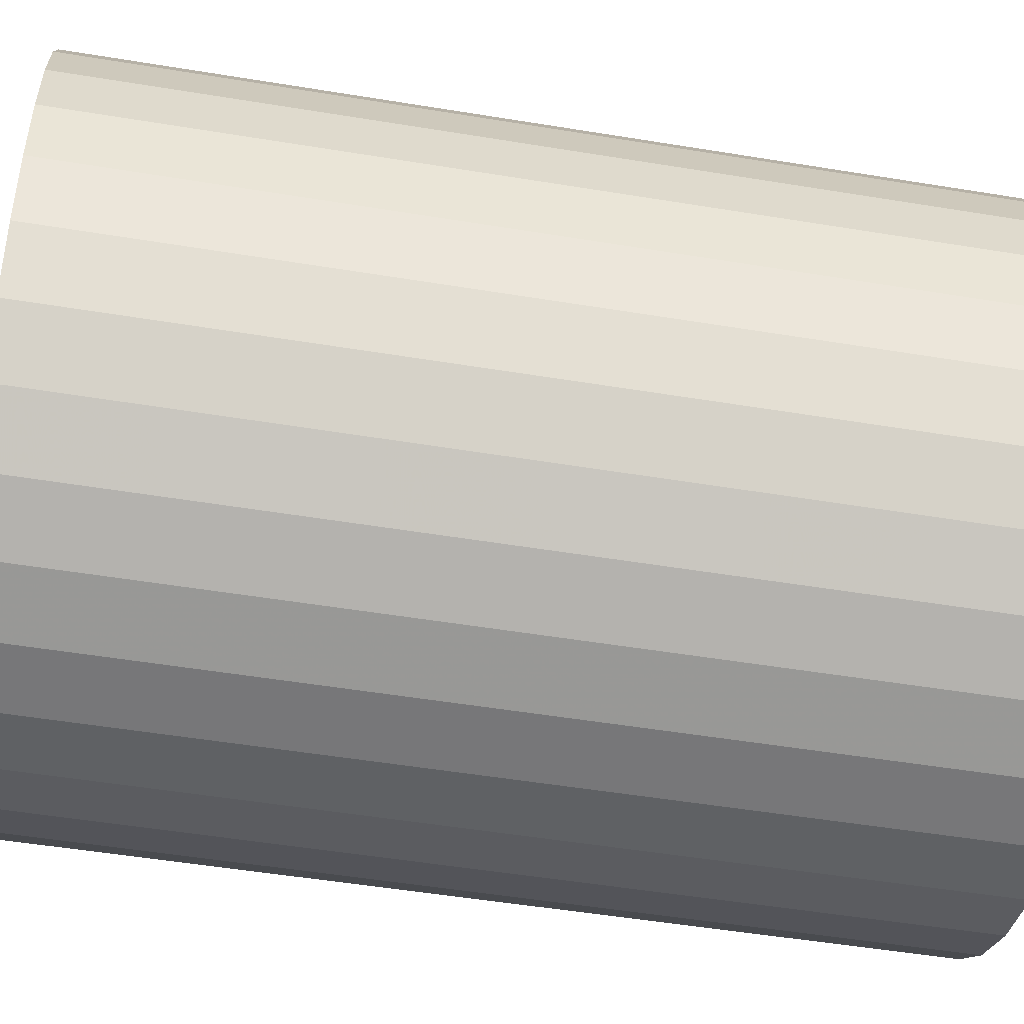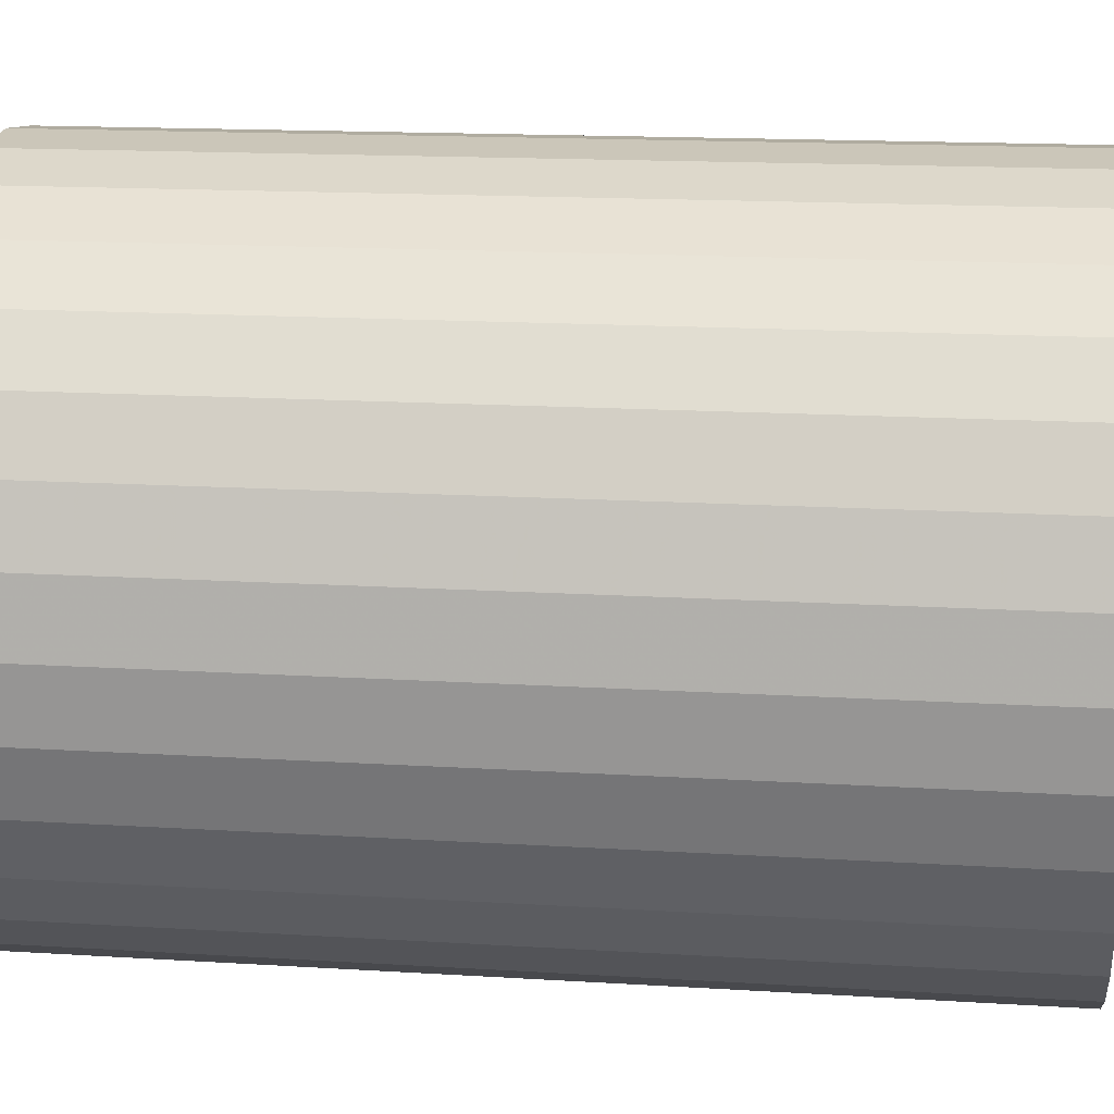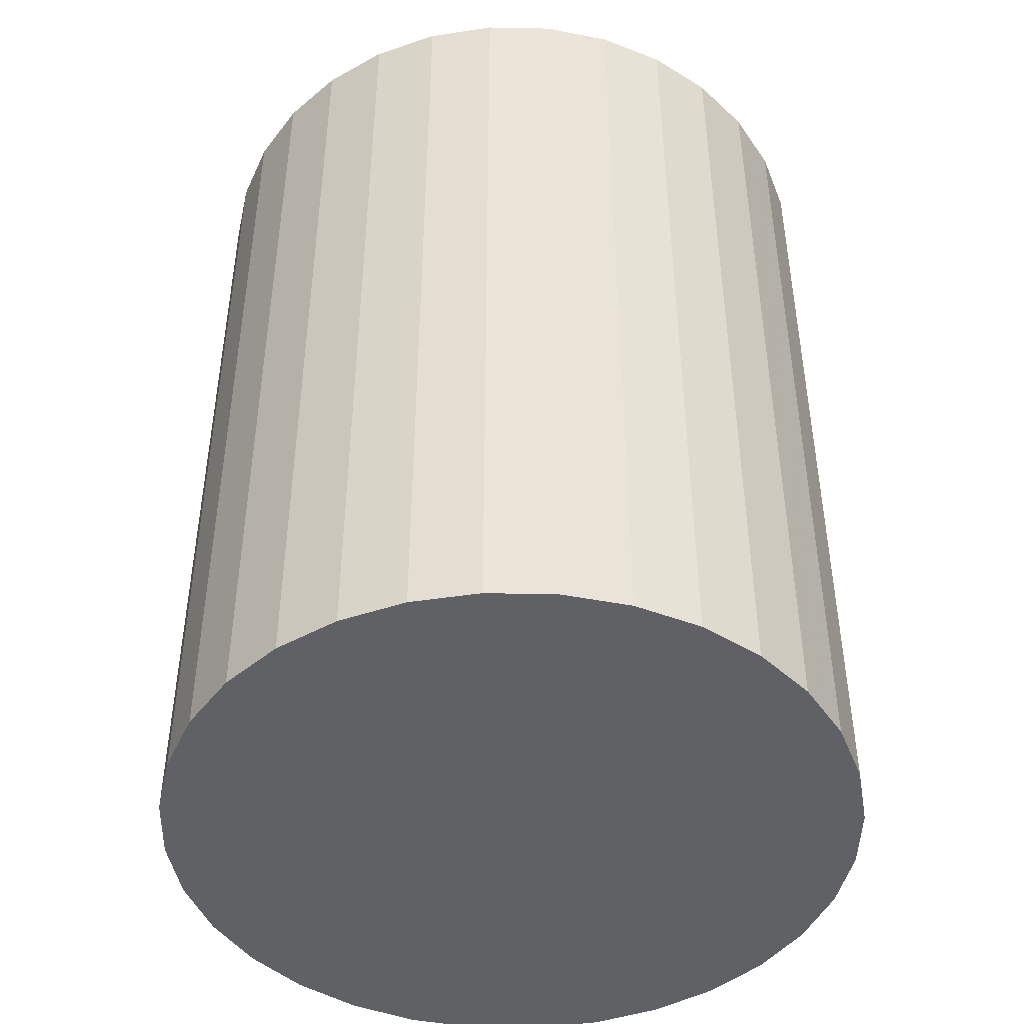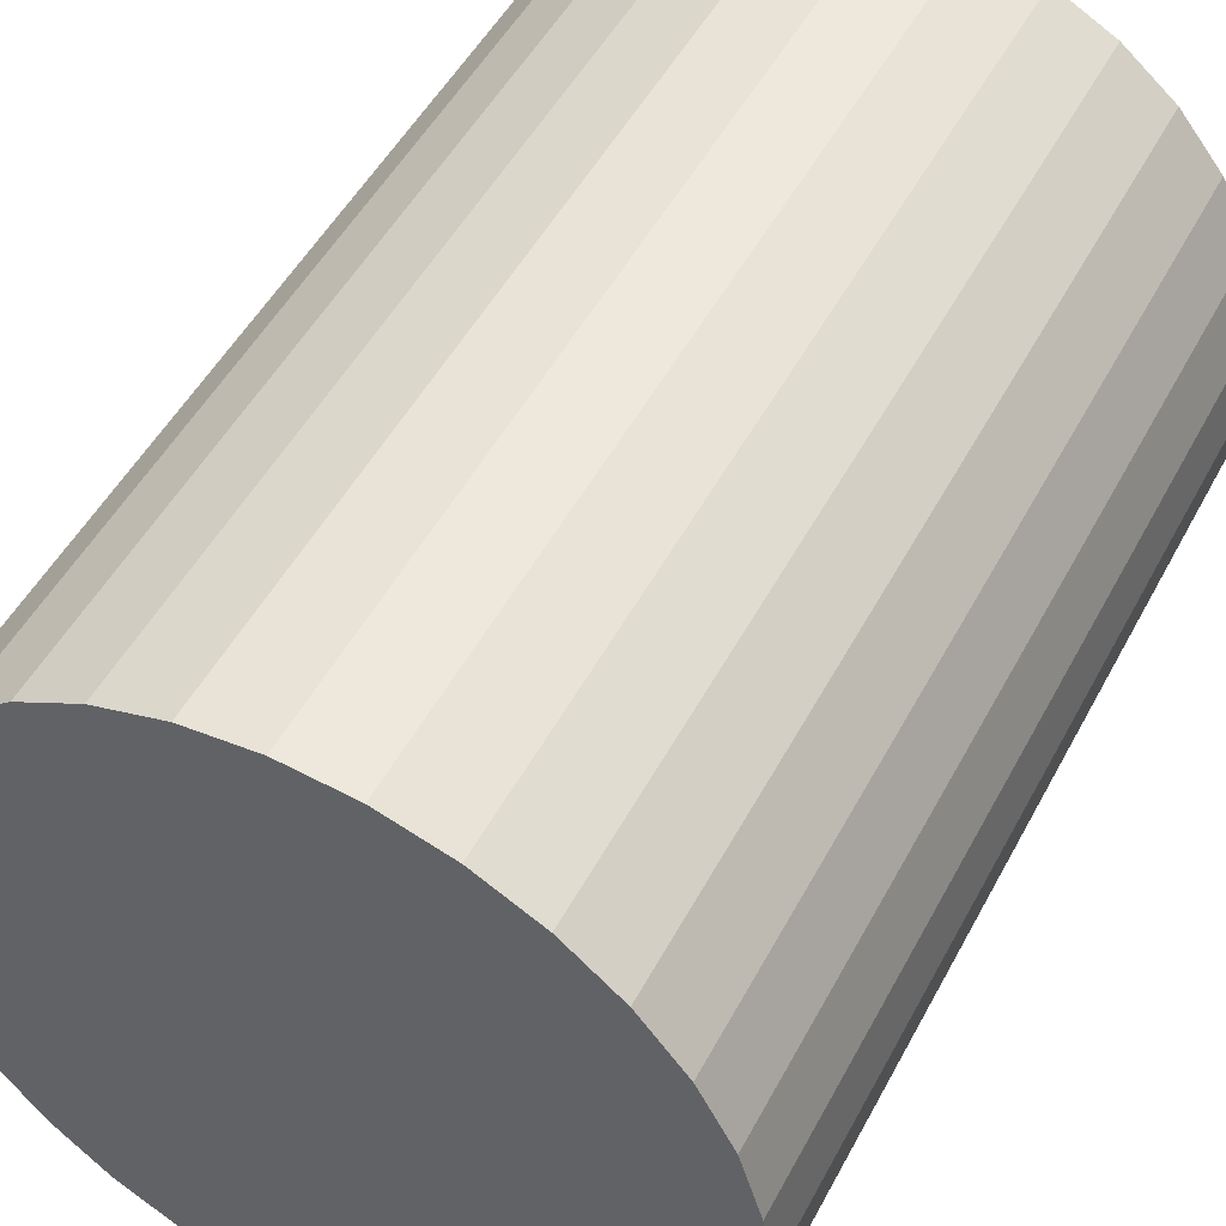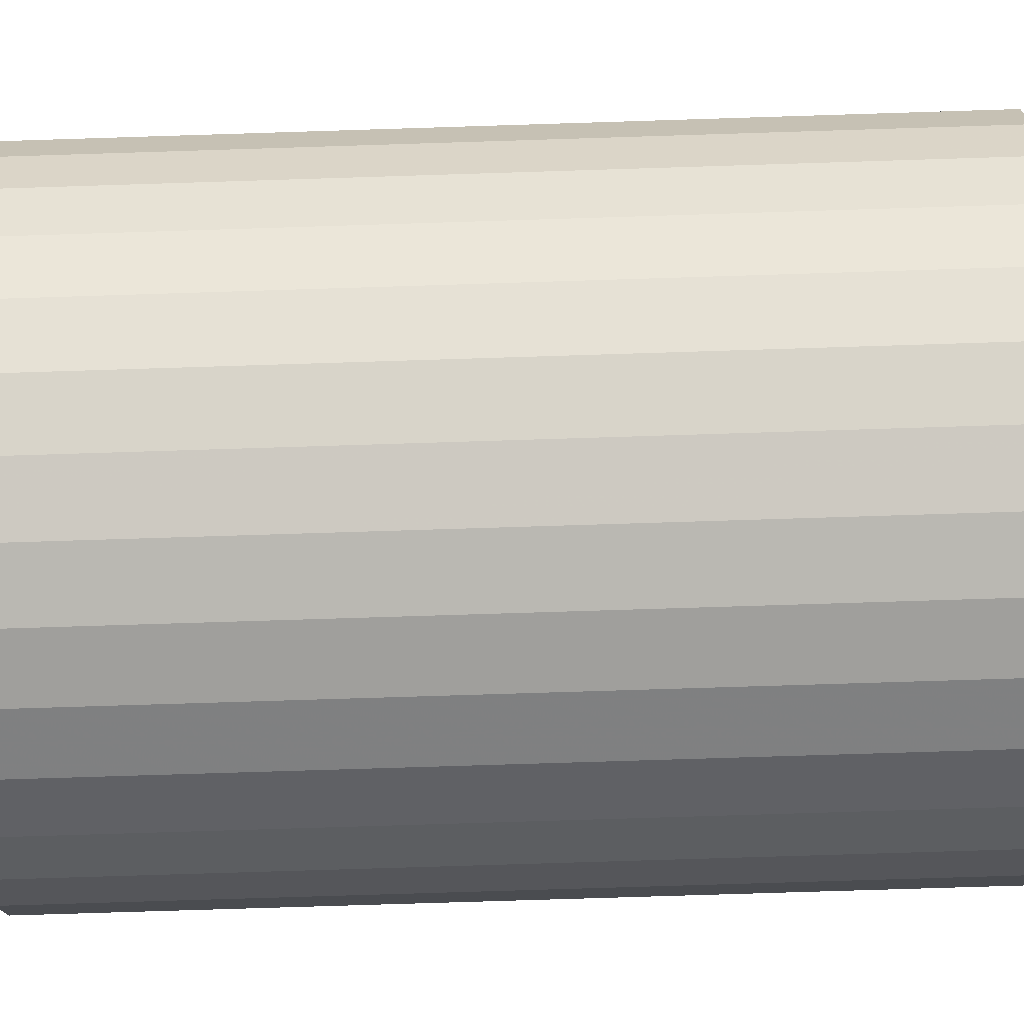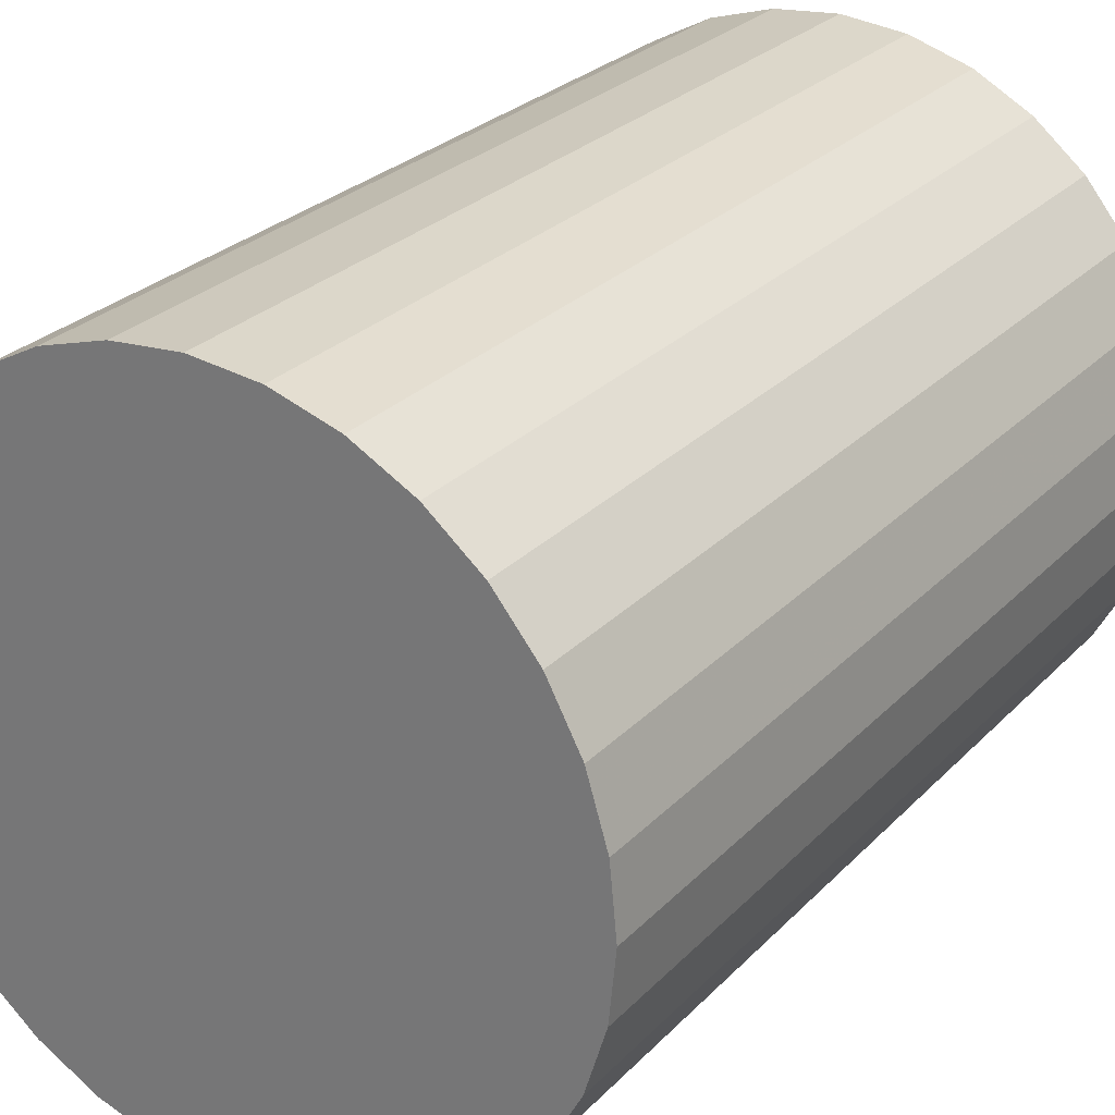
<metadata>
{"format":"obj","ext":"obj","renderer":"f3d","projection":"perspective","resolution":1024,"background":"white","views":[{"elev":-51.6,"azim":-100.1,"up":"+Y"},{"elev":15.4,"azim":97.6,"up":"+Y"},{"elev":-45.5,"azim":71.8,"up":"+Z"},{"elev":49.9,"azim":27.2,"up":"+Y"},{"elev":-76.8,"azim":91.8,"up":"+Y"},{"elev":27.0,"azim":33.4,"up":"+Y"}]}
</metadata>
<code>
v 0 0 -0.03149
v 0.02405 0 -0.03149
v 0.02405 0 0.03149
v 0 0 0.03149
v 0.02359 0.004692 -0.03149
v 0.02359 0.004692 0.03149
v 0.02222 0.009204 -0.03149
v 0.02222 0.009204 0.03149
v 0.02 0.01336 -0.03149
v 0.02 0.01336 0.03149
v 0.01701 0.01701 -0.03149
v 0.01701 0.01701 0.03149
v 0.01336 0.02 -0.03149
v 0.01336 0.02 0.03149
v 0.009204 0.02222 -0.03149
v 0.009204 0.02222 0.03149
v 0.004692 0.02359 -0.03149
v 0.004692 0.02359 0.03149
v 0 0.02405 -0.03149
v 0 0.02405 0.03149
v -0.004692 0.02359 -0.03149
v -0.004692 0.02359 0.03149
v -0.009204 0.02222 -0.03149
v -0.009204 0.02222 0.03149
v -0.01336 0.02 -0.03149
v -0.01336 0.02 0.03149
v -0.01701 0.01701 -0.03149
v -0.01701 0.01701 0.03149
v -0.02 0.01336 -0.03149
v -0.02 0.01336 0.03149
v -0.02222 0.009204 -0.03149
v -0.02222 0.009204 0.03149
v -0.02359 0.004692 -0.03149
v -0.02359 0.004692 0.03149
v -0.02405 0 -0.03149
v -0.02405 0 0.03149
v -0.02359 -0.004692 -0.03149
v -0.02359 -0.004692 0.03149
v -0.02222 -0.009204 -0.03149
v -0.02222 -0.009204 0.03149
v -0.02 -0.01336 -0.03149
v -0.02 -0.01336 0.03149
v -0.01701 -0.01701 -0.03149
v -0.01701 -0.01701 0.03149
v -0.01336 -0.02 -0.03149
v -0.01336 -0.02 0.03149
v -0.009204 -0.02222 -0.03149
v -0.009204 -0.02222 0.03149
v -0.004692 -0.02359 -0.03149
v -0.004692 -0.02359 0.03149
v -0 -0.02405 -0.03149
v -0 -0.02405 0.03149
v 0.004692 -0.02359 -0.03149
v 0.004692 -0.02359 0.03149
v 0.009204 -0.02222 -0.03149
v 0.009204 -0.02222 0.03149
v 0.01336 -0.02 -0.03149
v 0.01336 -0.02 0.03149
v 0.01701 -0.01701 -0.03149
v 0.01701 -0.01701 0.03149
v 0.02 -0.01336 -0.03149
v 0.02 -0.01336 0.03149
v 0.02222 -0.009204 -0.03149
v 0.02222 -0.009204 0.03149
v 0.02359 -0.004692 -0.03149
v 0.02359 -0.004692 0.03149
f 2 1 5
f 2 5 3
f 3 5 6
f 3 6 4
f 5 1 7
f 5 7 6
f 6 7 8
f 6 8 4
f 7 1 9
f 7 9 8
f 8 9 10
f 8 10 4
f 9 1 11
f 9 11 10
f 10 11 12
f 10 12 4
f 11 1 13
f 11 13 12
f 12 13 14
f 12 14 4
f 13 1 15
f 13 15 14
f 14 15 16
f 14 16 4
f 15 1 17
f 15 17 16
f 16 17 18
f 16 18 4
f 17 1 19
f 17 19 18
f 18 19 20
f 18 20 4
f 19 1 21
f 19 21 20
f 20 21 22
f 20 22 4
f 21 1 23
f 21 23 22
f 22 23 24
f 22 24 4
f 23 1 25
f 23 25 24
f 24 25 26
f 24 26 4
f 25 1 27
f 25 27 26
f 26 27 28
f 26 28 4
f 27 1 29
f 27 29 28
f 28 29 30
f 28 30 4
f 29 1 31
f 29 31 30
f 30 31 32
f 30 32 4
f 31 1 33
f 31 33 32
f 32 33 34
f 32 34 4
f 33 1 35
f 33 35 34
f 34 35 36
f 34 36 4
f 35 1 37
f 35 37 36
f 36 37 38
f 36 38 4
f 37 1 39
f 37 39 38
f 38 39 40
f 38 40 4
f 39 1 41
f 39 41 40
f 40 41 42
f 40 42 4
f 41 1 43
f 41 43 42
f 42 43 44
f 42 44 4
f 43 1 45
f 43 45 44
f 44 45 46
f 44 46 4
f 45 1 47
f 45 47 46
f 46 47 48
f 46 48 4
f 47 1 49
f 47 49 48
f 48 49 50
f 48 50 4
f 49 1 51
f 49 51 50
f 50 51 52
f 50 52 4
f 51 1 53
f 51 53 52
f 52 53 54
f 52 54 4
f 53 1 55
f 53 55 54
f 54 55 56
f 54 56 4
f 55 1 57
f 55 57 56
f 56 57 58
f 56 58 4
f 57 1 59
f 57 59 58
f 58 59 60
f 58 60 4
f 59 1 61
f 59 61 60
f 60 61 62
f 60 62 4
f 61 1 63
f 61 63 62
f 62 63 64
f 62 64 4
f 63 1 65
f 63 65 64
f 64 65 66
f 64 66 4
f 65 1 2
f 65 2 66
f 66 2 3
f 66 3 4

</code>
